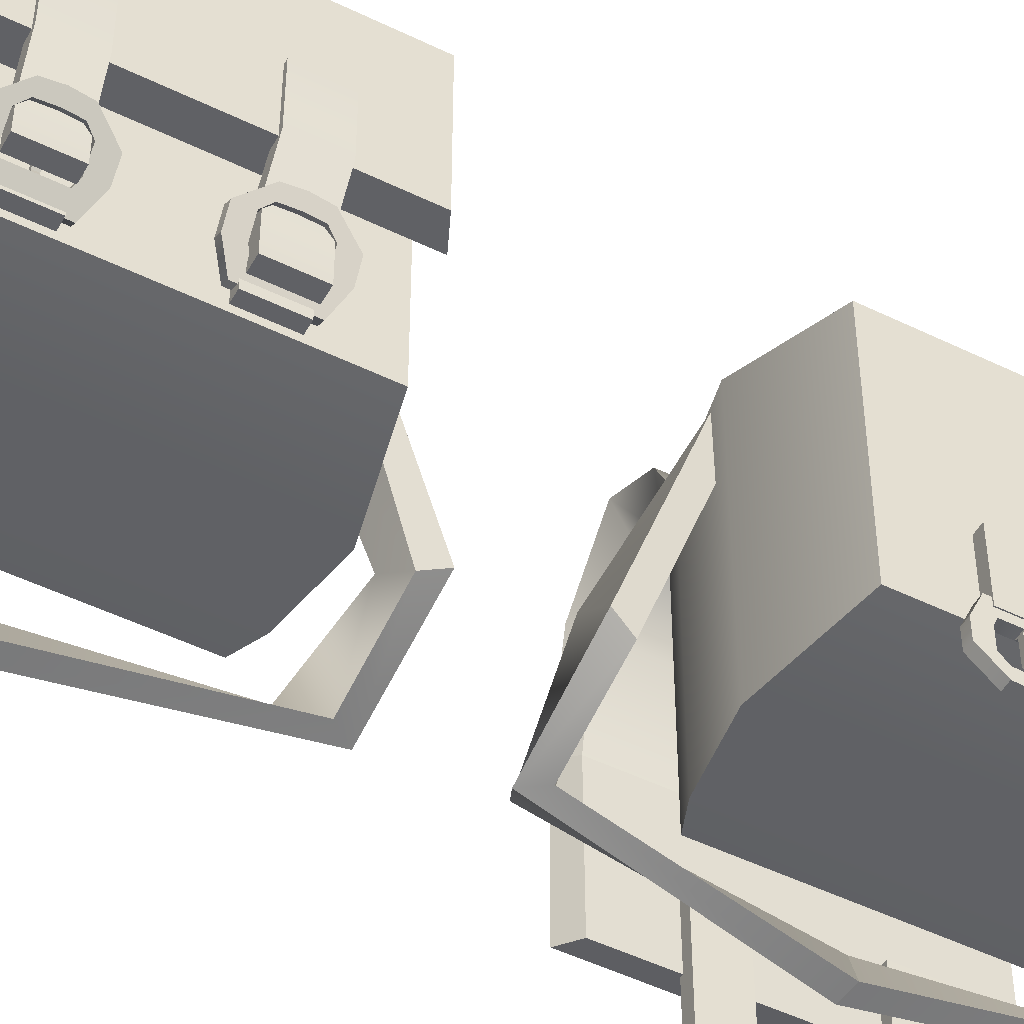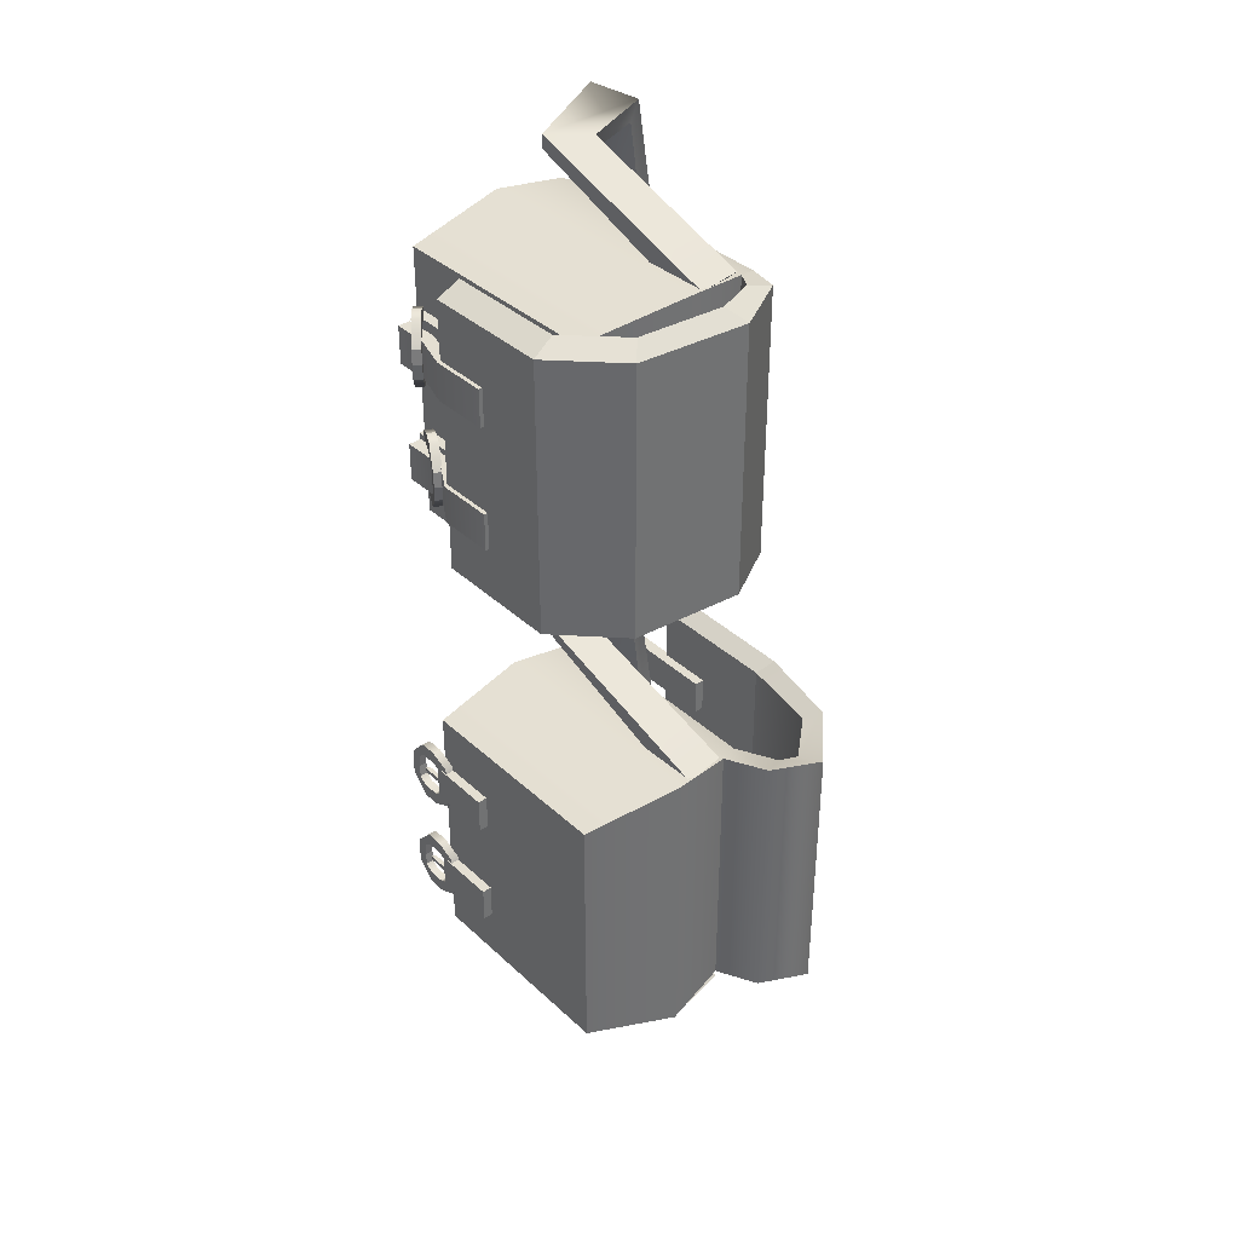
<metadata>
{"format":"obj","ext":"obj","renderer":"f3d","projection":"perspective","resolution":1024,"background":"white","views":[{"elev":-49.4,"azim":61.6,"up":"+Y"},{"elev":37.2,"azim":139.5,"up":"+Z"}]}
</metadata>
<code>
g default
v -0.604 -0.6955 0.8594
v 0.604 -0.6955 0.8594
v -0.604 0.6955 0.8594
v 0.604 0.6955 0.8594
v -0.604 0.6955 -0.8594
v 0.604 0.6955 -0.8594
v -0.604 -0.6955 -0.8594
v 0.604 -0.6955 -0.8594
v 0 0.8651 0.9941
v 0 0.8651 -0.9941
v 0 -0.7281 -0.9941
v 0 -0.7281 0.9941
v -0.435 0.7803 0.9267
v -0.435 0.7803 -0.9267
v -0.435 -0.7118 -0.9267
v -0.435 -0.7118 0.9267
v -0.7391 0.9584 0.8594
v -0.5701 1.043 0.9267
v -0.5701 1.043 -0.9267
v -0.7391 0.9584 -0.8594
v -0.8539 1.008 0.8594
v -0.8805 1.197 0.9267
v -0.8805 1.197 -0.9267
v -0.8539 1.008 -0.8594
v -1.131 0.7659 0.8594
v -1.21 0.8571 0.9267
v -1.21 0.8571 -0.9267
v -1.131 0.7659 -0.8594
v -1.226 0.2376 0.8594
v -1.336 0.2867 0.9267
v -1.336 0.2867 -0.9267
v -1.226 0.2376 -0.8594
v -1.222 -0.6256 0.8594
v -1.34 -0.6003 0.9267
v -1.34 -0.6003 -0.9267
v -1.222 -0.6256 -0.8594
g pCube1
f 1 16 13 3
f 33 34 35 36
f 5 14 15 7
f 7 15 16 1
f 2 8 6 4
f 7 1 3 5
f 9 4 6 10
f 11 10 6 8
f 12 11 8 2
f 9 12 2 4
f 13 9 10 14
f 15 14 10 11
f 16 15 11 12
f 13 16 12 9
f 3 13 18 17
f 13 14 19 18
f 14 5 20 19
f 5 3 17 20
f 17 18 22 21
f 18 19 23 22
f 19 20 24 23
f 20 17 21 24
f 21 22 26 25
f 22 23 27 26
f 23 24 28 27
f 24 21 25 28
f 25 26 30 29
f 26 27 31 30
f 27 28 32 31
f 28 25 29 32
f 29 30 34 33
f 30 31 35 34
f 31 32 36 35
f 32 29 33 36
g default
v -0.604 -0.6955 4.182
v 0.604 -0.6955 4.182
v -0.604 0.6955 4.182
v 0.604 0.6955 4.182
v -0.604 0.6955 2.464
v 0.604 0.6955 2.464
v -0.604 -0.6955 2.464
v 0.604 -0.6955 2.464
v 0 0.8651 4.317
v 0 0.8651 2.329
v 0 -0.7281 2.329
v 0 -0.7281 4.317
v -0.435 0.7803 4.25
v -0.435 0.7803 2.396
v -0.435 -0.7118 2.396
v -0.435 -0.7118 4.25
v -0.5713 0.8797 4.182
v -0.3822 0.8773 4.25
v -0.3822 0.8773 2.396
v -0.5713 0.8797 2.464
v -0.2047 1.09 4.182
v -0.1405 0.9671 4.25
v -0.1405 0.9671 2.396
v -0.2047 1.09 2.464
v 0.4945 1.022 4.182
v 0.4021 0.9173 4.25
v 0.4021 0.9173 2.396
v 0.4945 1.022 2.464
v 0.8588 0.6602 4.182
v 0.7061 0.623 4.25
v 0.7061 0.623 2.396
v 0.8588 0.6602 2.464
v 0.8576 -0.1436 4.182
v 0.7061 -0.1436 4.25
v 0.7061 -0.1436 2.396
v 0.8576 -0.1436 2.464
g pCube2
f 37 52 49 39
f 69 70 71 72
f 41 50 51 43
f 43 51 52 37
f 38 44 42 40
f 43 37 39 41
f 45 40 42 46
f 47 46 42 44
f 48 47 44 38
f 45 48 38 40
f 49 45 46 50
f 51 50 46 47
f 52 51 47 48
f 49 52 48 45
f 39 49 54 53
f 49 50 55 54
f 50 41 56 55
f 41 39 53 56
f 53 54 58 57
f 54 55 59 58
f 55 56 60 59
f 56 53 57 60
f 57 58 62 61
f 58 59 63 62
f 59 60 64 63
f 60 57 61 64
f 61 62 66 65
f 62 63 67 66
f 63 64 68 67
f 64 61 65 68
f 65 66 70 69
f 66 67 71 70
f 67 68 72 71
f 68 65 69 72
g default
v 0.5863 -0.6586 3.817
v 0.6665 -0.6586 3.817
v 0.5863 -0.269 3.817
v 0.6665 -0.269 3.817
v 0.5863 -0.269 3.579
v 0.6665 -0.269 3.579
v 0.5863 -0.6586 3.579
v 0.6665 -0.6586 3.579
g pCube3
f 73 74 76 75
f 75 76 78 77
f 77 78 80 79
f 79 80 74 73
f 74 80 78 76
f 79 73 75 77
g default
v 0.5863 -0.6586 3.039
v 0.6665 -0.6586 3.039
v 0.5863 -0.269 3.039
v 0.6665 -0.269 3.039
v 0.5863 -0.269 2.802
v 0.6665 -0.269 2.802
v 0.5863 -0.6586 2.802
v 0.6665 -0.6586 2.802
g pCube4
f 81 82 84 83
f 83 84 86 85
f 85 86 88 87
f 87 88 82 81
f 82 88 86 84
f 87 81 83 85
g default
v 0.7291 -0.5855 3.817
v 0.8093 -0.5855 3.817
v 0.8022 0.2206 3.817
v 0.8824 0.2206 3.817
v 0.8022 0.2206 3.579
v 0.8824 0.2206 3.579
v 0.7291 -0.5855 3.579
v 0.8093 -0.5855 3.579
v 0.8824 -0.133 3.817
v 0.8022 -0.133 3.817
v 0.8022 -0.133 3.579
v 0.8824 -0.133 3.579
v 0.8093 -0.3714 3.817
v 0.7291 -0.3714 3.817
v 0.7291 -0.3714 3.579
v 0.8093 -0.3714 3.579
g pCube5
f 89 90 101 102
f 91 92 94 93
f 103 104 96 95
f 95 96 90 89
f 90 96 104 101
f 95 89 102 103
f 98 97 92 91
f 99 98 91 93
f 93 94 100 99
f 97 100 94 92
f 102 101 97 98
f 103 102 98 99
f 99 100 104 103
f 101 104 100 97
g default
v 0.7109 -0.5863 3.805
v 0.6681 -0.5522 3.805
v 0.6554 -0.6559 3.85
v 0.6126 -0.6218 3.85
v 0.6554 -0.6559 3.542
v 0.6126 -0.6218 3.542
v 0.7109 -0.5863 3.587
v 0.6681 -0.5522 3.587
v 0.7379 -0.5524 3.824
v 0.6951 -0.5183 3.824
v 0.6947 -0.5188 3.909
v 0.7375 -0.5529 3.909
v 0.7375 -0.5529 3.483
v 0.6947 -0.5188 3.483
v 0.6951 -0.5183 3.569
v 0.7379 -0.5524 3.569
v 0.8071 -0.4656 3.824
v 0.7643 -0.4315 3.824
v 0.7639 -0.432 3.909
v 0.8067 -0.4661 3.909
v 0.8067 -0.4661 3.483
v 0.7639 -0.432 3.483
v 0.7643 -0.4315 3.569
v 0.8071 -0.4656 3.569
v 0.8361 -0.4292 3.778
v 0.7934 -0.3951 3.778
v 0.8335 -0.3448 3.786
v 0.8763 -0.3788 3.786
v 0.8757 -0.3796 3.599
v 0.8329 -0.3455 3.599
v 0.7928 -0.3958 3.611
v 0.8355 -0.4299 3.611
v 0.8393 -0.4252 3.693
v 0.7965 -0.3911 3.693
v 0.8391 -0.3377 3.693
v 0.8819 -0.3718 3.693
v 0.8819 -0.3718 3.693
v 0.8391 -0.3377 3.693
v 0.7965 -0.3911 3.693
v 0.8393 -0.4252 3.693
v 0.6681 -0.5522 3.71
v 0.7109 -0.5863 3.71
v 0.6554 -0.6559 3.716
v 0.6126 -0.6218 3.716
v 0.6681 -0.5522 3.682
v 0.7109 -0.5863 3.682
v 0.6554 -0.6559 3.676
v 0.6126 -0.6218 3.676
v 0.6806 -0.5481 3.682
v 0.7029 -0.5659 3.682
v 0.6806 -0.5481 3.71
v 0.7029 -0.5659 3.71
v 0.7598 -0.4488 3.682
v 0.7821 -0.4666 3.682
v 0.7598 -0.4488 3.71
v 0.7821 -0.4666 3.71
v 0.774 -0.4396 3.687
v 0.7879 -0.4507 3.687
v 0.774 -0.4396 3.705
v 0.7879 -0.4507 3.705
g pCube7
f 137 138 139 140
f 151 152 110 109
f 141 142 143 144
f 111 112 149 150
f 152 149 112 110
f 111 150 151 109
f 105 106 114 113
f 106 108 115 114
f 108 107 116 115
f 107 105 113 116
f 109 110 118 117
f 110 112 119 118
f 112 111 120 119
f 111 109 117 120
f 113 114 122 121
f 114 115 123 122
f 115 116 124 123
f 116 113 121 124
f 117 118 126 125
f 118 119 127 126
f 119 120 128 127
f 120 117 125 128
f 121 122 130 129
f 122 123 131 130
f 123 124 132 131
f 124 121 129 132
f 125 126 134 133
f 126 127 135 134
f 127 128 136 135
f 128 125 133 136
f 129 130 138 137
f 130 131 139 138
f 131 132 140 139
f 132 129 137 140
f 133 134 142 141
f 134 135 143 142
f 135 136 144 143
f 136 133 141 144
f 146 145 106 105
f 147 146 105 107
f 107 108 148 147
f 106 145 148 108
f 162 161 163 164
f 151 150 146 147
f 147 148 152 151
f 148 145 149 152
f 150 149 153 154
f 149 145 155 153
f 145 146 156 155
f 146 150 154 156
f 154 153 157 158
f 153 155 159 157
f 155 156 160 159
f 156 154 158 160
f 158 157 161 162
f 157 159 163 161
f 159 160 164 163
f 160 158 162 164
g default
v 0.7006 -0.5489 3.026
v 0.6526 -0.5228 3.026
v 0.658 -0.6272 3.07
v 0.61 -0.601 3.07
v 0.658 -0.6272 2.762
v 0.61 -0.601 2.762
v 0.7006 -0.5489 2.807
v 0.6526 -0.5228 2.807
v 0.7213 -0.5109 3.044
v 0.6733 -0.4848 3.044
v 0.673 -0.4853 3.13
v 0.721 -0.5115 3.13
v 0.721 -0.5115 2.703
v 0.673 -0.4853 2.703
v 0.6733 -0.4848 2.789
v 0.7213 -0.5109 2.789
v 0.7744 -0.4134 3.044
v 0.7264 -0.3873 3.044
v 0.7261 -0.3878 3.13
v 0.7741 -0.414 3.13
v 0.7741 -0.414 2.703
v 0.7261 -0.3878 2.703
v 0.7264 -0.3873 2.789
v 0.7744 -0.4134 2.789
v 0.7967 -0.3725 2.998
v 0.7487 -0.3463 2.998
v 0.7795 -0.2898 3.007
v 0.8275 -0.316 3.007
v 0.827 -0.3168 2.819
v 0.779 -0.2907 2.819
v 0.7482 -0.3472 2.831
v 0.7963 -0.3733 2.831
v 0.7991 -0.3681 2.913
v 0.7511 -0.3419 2.913
v 0.7838 -0.2819 2.913
v 0.8318 -0.308 2.913
v 0.8318 -0.308 2.913
v 0.7838 -0.2819 2.913
v 0.7511 -0.3419 2.913
v 0.7991 -0.3681 2.913
v 0.6526 -0.5228 2.93
v 0.7006 -0.5489 2.93
v 0.658 -0.6272 2.936
v 0.61 -0.601 2.936
v 0.6526 -0.5228 2.902
v 0.7006 -0.5489 2.902
v 0.658 -0.6272 2.896
v 0.61 -0.601 2.896
v 0.6642 -0.5166 2.902
v 0.6892 -0.5303 2.902
v 0.6642 -0.5166 2.93
v 0.6892 -0.5303 2.93
v 0.7249 -0.4051 2.902
v 0.75 -0.4187 2.902
v 0.7249 -0.4051 2.93
v 0.75 -0.4187 2.93
v 0.7373 -0.3936 2.908
v 0.7529 -0.4021 2.908
v 0.7373 -0.3936 2.925
v 0.7529 -0.4021 2.925
g pCube8
f 197 198 199 200
f 211 212 170 169
f 201 202 203 204
f 171 172 209 210
f 212 209 172 170
f 171 210 211 169
f 165 166 174 173
f 166 168 175 174
f 168 167 176 175
f 167 165 173 176
f 169 170 178 177
f 170 172 179 178
f 172 171 180 179
f 171 169 177 180
f 173 174 182 181
f 174 175 183 182
f 175 176 184 183
f 176 173 181 184
f 177 178 186 185
f 178 179 187 186
f 179 180 188 187
f 180 177 185 188
f 181 182 190 189
f 182 183 191 190
f 183 184 192 191
f 184 181 189 192
f 185 186 194 193
f 186 187 195 194
f 187 188 196 195
f 188 185 193 196
f 189 190 198 197
f 190 191 199 198
f 191 192 200 199
f 192 189 197 200
f 193 194 202 201
f 194 195 203 202
f 195 196 204 203
f 196 193 201 204
f 206 205 166 165
f 207 206 165 167
f 167 168 208 207
f 166 205 208 168
f 222 221 223 224
f 211 210 206 207
f 207 208 212 211
f 208 205 209 212
f 210 209 213 214
f 209 205 215 213
f 205 206 216 215
f 206 210 214 216
f 214 213 217 218
f 213 215 219 217
f 215 216 220 219
f 216 214 218 220
f 218 217 221 222
f 217 219 223 221
f 219 220 224 223
f 220 218 222 224
g default
v 0.5863 -0.6586 -0.2837
v 0.6665 -0.6586 -0.2837
v 0.5863 -0.269 -0.2837
v 0.6665 -0.269 -0.2837
v 0.5863 -0.269 -0.5212
v 0.6665 -0.269 -0.5212
v 0.5863 -0.6586 -0.5212
v 0.6665 -0.6586 -0.5212
g pCube9
f 225 226 228 227
f 227 228 230 229
f 229 230 232 231
f 231 232 226 225
f 226 232 230 228
f 231 225 227 229
g default
v 0.5863 -0.6586 0.4936
v 0.6665 -0.6586 0.4936
v 0.5863 -0.269 0.4936
v 0.6665 -0.269 0.4936
v 0.5863 -0.269 0.2561
v 0.6665 -0.269 0.2561
v 0.5863 -0.6586 0.2561
v 0.6665 -0.6586 0.2561
g pCube10
f 233 234 236 235
f 235 236 238 237
f 237 238 240 239
f 239 240 234 233
f 234 240 238 236
f 239 233 235 237
g default
v 0.6066 -0.7032 0.4824
v 0.6613 -0.7032 0.4824
v 0.6066 -0.6141 0.527
v 0.6613 -0.6141 0.527
v 0.6066 -0.6141 0.2192
v 0.6613 -0.6141 0.2192
v 0.6066 -0.7032 0.2639
v 0.6613 -0.7032 0.2639
v 0.6066 -0.7465 0.5007
v 0.6613 -0.7465 0.5007
v 0.6613 -0.7458 0.5864
v 0.6066 -0.7458 0.5864
v 0.6066 -0.7458 0.1599
v 0.6613 -0.7458 0.1599
v 0.6613 -0.7465 0.2456
v 0.6066 -0.7465 0.2456
v 0.6066 -0.8575 0.5007
v 0.6613 -0.8575 0.5007
v 0.6613 -0.8568 0.5864
v 0.6066 -0.8568 0.5864
v 0.6066 -0.8568 0.1599
v 0.6613 -0.8568 0.1599
v 0.6613 -0.8575 0.2456
v 0.6066 -0.8575 0.2456
v 0.6066 -0.9041 0.4552
v 0.6613 -0.9041 0.4552
v 0.6613 -0.9684 0.4634
v 0.6066 -0.9684 0.4634
v 0.6066 -0.9675 0.276
v 0.6613 -0.9675 0.276
v 0.6613 -0.9031 0.288
v 0.6066 -0.9031 0.288
v 0.6066 -0.9091 0.3697
v 0.6613 -0.9091 0.3697
v 0.6613 -0.9775 0.3697
v 0.6066 -0.9775 0.3697
v 0.6066 -0.9775 0.3697
v 0.6613 -0.9775 0.3697
v 0.6613 -0.9091 0.3697
v 0.6066 -0.9091 0.3697
v 0.6613 -0.7032 0.3873
v 0.6066 -0.7032 0.3873
v 0.6066 -0.6141 0.3931
v 0.6613 -0.6141 0.3931
v 0.6613 -0.7032 0.359
v 0.6066 -0.7032 0.359
v 0.6066 -0.6141 0.3532
v 0.6613 -0.6141 0.3532
v 0.6541 -0.7141 0.359
v 0.6256 -0.7141 0.359
v 0.6541 -0.7141 0.3873
v 0.6256 -0.7141 0.3873
v 0.6541 -0.8412 0.359
v 0.6256 -0.8412 0.359
v 0.6541 -0.8412 0.3873
v 0.6256 -0.8412 0.3873
v 0.6487 -0.8572 0.3643
v 0.631 -0.8572 0.3643
v 0.6487 -0.8572 0.3819
v 0.631 -0.8572 0.3819
g pCube11
f 273 274 275 276
f 287 288 246 245
f 277 278 279 280
f 247 248 285 286
f 288 285 248 246
f 247 286 287 245
f 241 242 250 249
f 242 244 251 250
f 244 243 252 251
f 243 241 249 252
f 245 246 254 253
f 246 248 255 254
f 248 247 256 255
f 247 245 253 256
f 249 250 258 257
f 250 251 259 258
f 251 252 260 259
f 252 249 257 260
f 253 254 262 261
f 254 255 263 262
f 255 256 264 263
f 256 253 261 264
f 257 258 266 265
f 258 259 267 266
f 259 260 268 267
f 260 257 265 268
f 261 262 270 269
f 262 263 271 270
f 263 264 272 271
f 264 261 269 272
f 265 266 274 273
f 266 267 275 274
f 267 268 276 275
f 268 265 273 276
f 269 270 278 277
f 270 271 279 278
f 271 272 280 279
f 272 269 277 280
f 282 281 242 241
f 283 282 241 243
f 243 244 284 283
f 242 281 284 244
f 298 297 299 300
f 287 286 282 283
f 283 284 288 287
f 284 281 285 288
f 286 285 289 290
f 285 281 291 289
f 281 282 292 291
f 282 286 290 292
f 290 289 293 294
f 289 291 295 293
f 291 292 296 295
f 292 290 294 296
f 294 293 297 298
f 293 295 299 297
f 295 296 300 299
f 296 294 298 300
g default
v 0.6066 -0.7032 -0.2974
v 0.6613 -0.7032 -0.2974
v 0.6066 -0.6141 -0.2527
v 0.6613 -0.6141 -0.2527
v 0.6066 -0.6141 -0.5605
v 0.6613 -0.6141 -0.5605
v 0.6066 -0.7032 -0.5159
v 0.6613 -0.7032 -0.5159
v 0.6066 -0.7465 -0.2791
v 0.6613 -0.7465 -0.2791
v 0.6613 -0.7458 -0.1934
v 0.6066 -0.7458 -0.1934
v 0.6066 -0.7458 -0.6199
v 0.6613 -0.7458 -0.6199
v 0.6613 -0.7465 -0.5342
v 0.6066 -0.7465 -0.5342
v 0.6066 -0.8575 -0.2791
v 0.6613 -0.8575 -0.2791
v 0.6613 -0.8568 -0.1934
v 0.6066 -0.8568 -0.1934
v 0.6066 -0.8568 -0.6199
v 0.6613 -0.8568 -0.6199
v 0.6613 -0.8575 -0.5342
v 0.6066 -0.8575 -0.5342
v 0.6066 -0.9041 -0.3245
v 0.6613 -0.9041 -0.3245
v 0.6613 -0.9684 -0.3163
v 0.6066 -0.9684 -0.3163
v 0.6066 -0.9675 -0.5037
v 0.6613 -0.9675 -0.5037
v 0.6613 -0.9031 -0.4917
v 0.6066 -0.9031 -0.4917
v 0.6066 -0.9091 -0.4101
v 0.6613 -0.9091 -0.4101
v 0.6613 -0.9775 -0.4101
v 0.6066 -0.9775 -0.4101
v 0.6066 -0.9775 -0.4101
v 0.6613 -0.9775 -0.4101
v 0.6613 -0.9091 -0.4101
v 0.6066 -0.9091 -0.4101
v 0.6613 -0.7032 -0.3925
v 0.6066 -0.7032 -0.3925
v 0.6066 -0.6141 -0.3867
v 0.6613 -0.6141 -0.3867
v 0.6613 -0.7032 -0.4208
v 0.6066 -0.7032 -0.4208
v 0.6066 -0.6141 -0.4266
v 0.6613 -0.6141 -0.4266
v 0.6541 -0.7141 -0.4208
v 0.6256 -0.7141 -0.4208
v 0.6541 -0.7141 -0.3925
v 0.6256 -0.7141 -0.3925
v 0.6541 -0.8412 -0.4208
v 0.6256 -0.8412 -0.4208
v 0.6541 -0.8412 -0.3925
v 0.6256 -0.8412 -0.3925
v 0.6487 -0.8572 -0.4154
v 0.631 -0.8572 -0.4154
v 0.6487 -0.8572 -0.3978
v 0.631 -0.8572 -0.3978
g pCube12
f 333 334 335 336
f 347 348 306 305
f 337 338 339 340
f 307 308 345 346
f 348 345 308 306
f 307 346 347 305
f 301 302 310 309
f 302 304 311 310
f 304 303 312 311
f 303 301 309 312
f 305 306 314 313
f 306 308 315 314
f 308 307 316 315
f 307 305 313 316
f 309 310 318 317
f 310 311 319 318
f 311 312 320 319
f 312 309 317 320
f 313 314 322 321
f 314 315 323 322
f 315 316 324 323
f 316 313 321 324
f 317 318 326 325
f 318 319 327 326
f 319 320 328 327
f 320 317 325 328
f 321 322 330 329
f 322 323 331 330
f 323 324 332 331
f 324 321 329 332
f 325 326 334 333
f 326 327 335 334
f 327 328 336 335
f 328 325 333 336
f 329 330 338 337
f 330 331 339 338
f 331 332 340 339
f 332 329 337 340
f 342 341 302 301
f 343 342 301 303
f 303 304 344 343
f 302 341 344 304
f 358 357 359 360
f 347 346 342 343
f 343 344 348 347
f 344 341 345 348
f 346 345 349 350
f 345 341 351 349
f 341 342 352 351
f 342 346 350 352
f 350 349 353 354
f 349 351 355 353
f 351 352 356 355
f 352 350 354 356
f 354 353 357 358
f 353 355 359 357
f 355 356 360 359
f 356 354 358 360
g default
v -1.241 -1.112 0.4936
v -1.161 -1.112 0.4936
v -1.241 -0.2601 0.4936
v -1.161 -0.2601 0.4936
v -1.241 -0.2601 0.2561
v -1.161 -0.2601 0.2561
v -1.241 -1.112 0.2561
v -1.161 -1.112 0.2561
g pCube13
f 361 362 364 363
f 363 364 366 365
f 365 366 368 367
f 367 368 362 361
f 362 368 366 364
f 367 361 363 365
g default
v -1.241 -1.112 -0.2837
v -1.161 -1.112 -0.2837
v -1.241 -0.2601 -0.2837
v -1.161 -0.2601 -0.2837
v -1.241 -0.2601 -0.5212
v -1.161 -0.2601 -0.5212
v -1.241 -1.112 -0.5212
v -1.161 -1.112 -0.5212
g pCube14
f 369 370 372 371
f 371 372 374 373
f 373 374 376 375
f 375 376 370 369
f 370 376 374 372
f 375 369 371 373
g default
v 0.6925 -0.6113 3.031
v 0.7727 -0.6113 3.031
v 0.8022 0.2206 3.031
v 0.8824 0.2206 3.031
v 0.8022 0.2206 2.794
v 0.8824 0.2206 2.794
v 0.6925 -0.6113 2.794
v 0.7727 -0.6113 2.794
v 0.8824 -0.133 3.031
v 0.8022 -0.133 3.031
v 0.8022 -0.133 2.794
v 0.8824 -0.133 2.794
v 0.7727 -0.3173 3.031
v 0.6925 -0.3173 3.031
v 0.6925 -0.3173 2.794
v 0.7727 -0.3173 2.794
g pCube15
f 377 378 389 390
f 379 380 382 381
f 391 392 384 383
f 383 384 378 377
f 378 384 392 389
f 383 377 390 391
f 386 385 380 379
f 387 386 379 381
f 381 382 388 387
f 385 388 382 380
f 390 389 385 386
f 391 390 386 387
f 387 388 392 391
f 389 392 388 385
g default
v -0.411 -0.284 2.061
v -0.194 -0.4676 2.027
v -0.3849 -0.2306 1.94
v -0.168 -0.4143 1.906
v -0.4176 0.796 2.379
v -0.1372 0.8395 2.341
v -0.3905 0.7047 2.474
v -0.1101 0.7483 2.436
v -0.8594 -0.5278 2.188
v -0.6716 -0.7016 2.06
v -0.7537 -0.7118 1.954
v -0.9415 -0.538 2.082
v -0.964 -0.5364 3.334
v -0.8468 -0.7706 3.378
v -0.9585 -0.7906 3.4
v -1.076 -0.5565 3.362
v -0.3375 -0.284 4.607
v -0.1179 -0.4676 4.612
v -0.2955 -0.2306 4.723
v -0.07586 -0.4143 4.728
v -0.3869 0.796 4.293
v -0.1039 0.8395 4.293
v -0.3729 0.7047 4.195
v -0.08986 0.7483 4.195
v -0.799 -0.5278 4.541
v -0.5956 -0.7016 4.643
v -0.6627 -0.7118 4.76
v -0.866 -0.538 4.658
v -0.964 -0.5364 3.334
v -0.8468 -0.7706 3.378
v -0.9585 -0.7906 3.4
v -1.076 -0.5565 3.362
g pCube18
f 405 408 407 406
f 395 397 398 396
f 397 399 400 398
f 399 393 394 400
f 394 396 398 400
f 399 397 395 393
f 393 401 402 394
f 394 402 403 396
f 396 403 404 395
f 395 404 401 393
f 401 405 406 402
f 402 406 407 403
f 403 407 408 404
f 404 408 405 401
f 421 422 423 424
f 411 412 414 413
f 413 414 416 415
f 415 416 410 409
f 410 416 414 412
f 415 409 411 413
f 409 410 418 417
f 410 412 419 418
f 412 411 420 419
f 411 409 417 420
f 417 418 422 421
f 418 419 423 422
f 419 420 424 423
f 420 417 421 424
g default
v -0.411 -0.284 -1.262
v -0.194 -0.4676 -1.296
v -0.3849 -0.2306 -1.383
v -0.168 -0.4143 -1.417
v -0.4176 0.796 -0.9442
v -0.1372 0.8395 -0.9823
v -0.3905 0.7047 -0.8491
v -0.1101 0.7483 -0.8872
v -0.8594 -0.5278 -1.135
v -0.6716 -0.7016 -1.263
v -0.7537 -0.7118 -1.369
v -0.9415 -0.538 -1.241
v -0.964 -0.5364 0.01063
v -0.8468 -0.7706 0.05545
v -0.9585 -0.7906 0.0773
v -1.076 -0.5565 0.03935
v -0.3375 -0.284 1.284
v -0.1179 -0.4676 1.289
v -0.2955 -0.2306 1.4
v -0.07586 -0.4143 1.405
v -0.3869 0.796 0.9701
v -0.1039 0.8395 0.9701
v -0.3729 0.7047 0.8722
v -0.08986 0.7483 0.8722
v -0.799 -0.5278 1.218
v -0.5956 -0.7016 1.321
v -0.6627 -0.7118 1.437
v -0.866 -0.538 1.335
v -0.964 -0.5364 0.01063
v -0.8468 -0.7706 0.05545
v -0.9585 -0.7906 0.0773
v -1.076 -0.5565 0.03935
g pCube19
f 437 440 439 438
f 427 429 430 428
f 429 431 432 430
f 431 425 426 432
f 426 428 430 432
f 431 429 427 425
f 425 433 434 426
f 426 434 435 428
f 428 435 436 427
f 427 436 433 425
f 433 437 438 434
f 434 438 439 435
f 435 439 440 436
f 436 440 437 433
f 453 454 455 456
f 443 444 446 445
f 445 446 448 447
f 447 448 442 441
f 442 448 446 444
f 447 441 443 445
f 441 442 450 449
f 442 444 451 450
f 444 443 452 451
f 443 441 449 452
f 449 450 454 453
f 450 451 455 454
f 451 452 456 455
f 452 449 453 456

</code>
